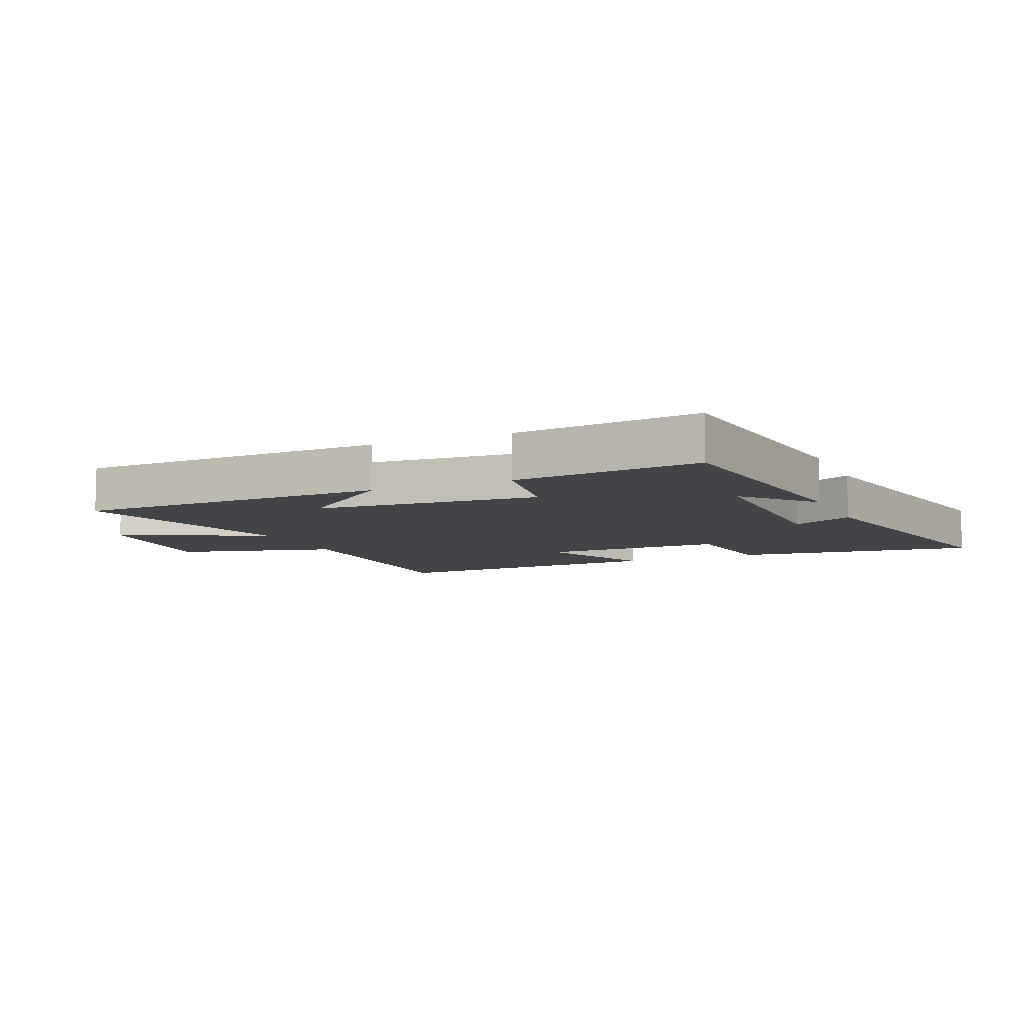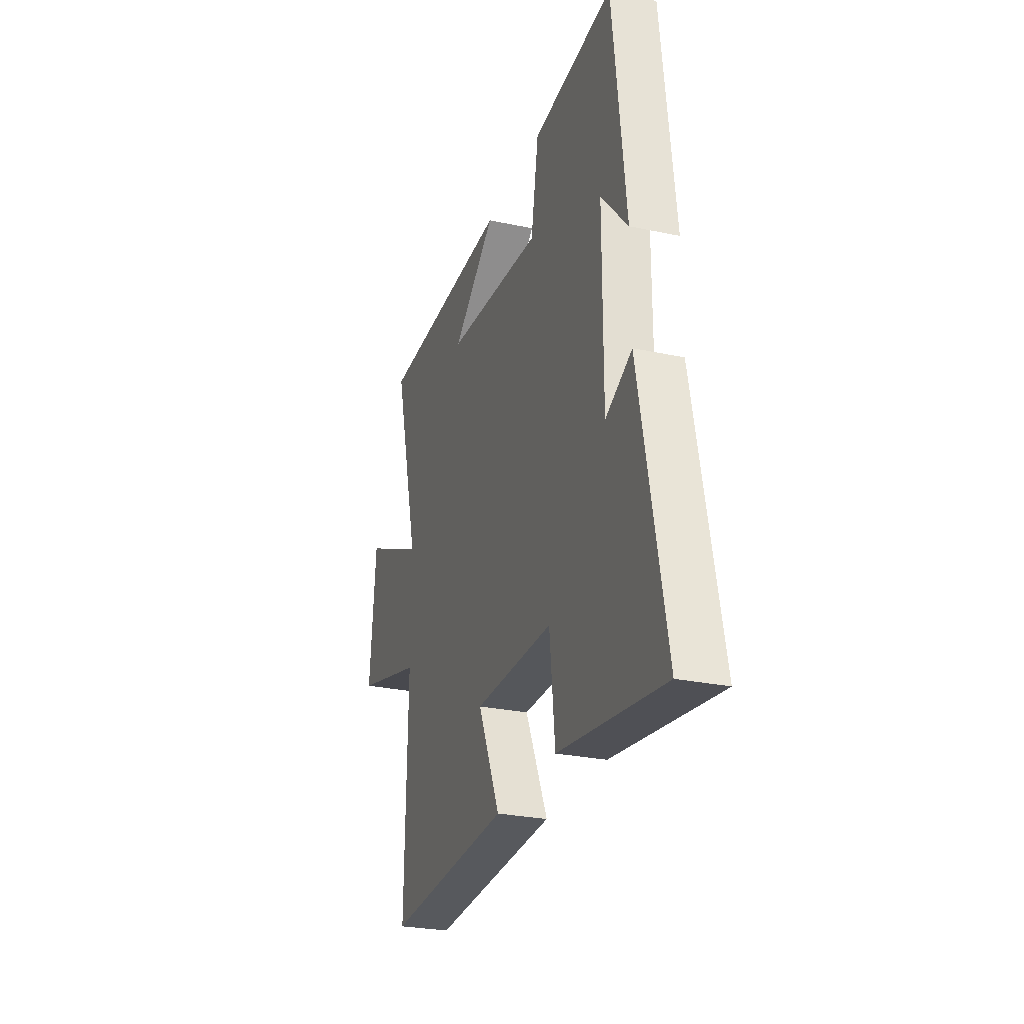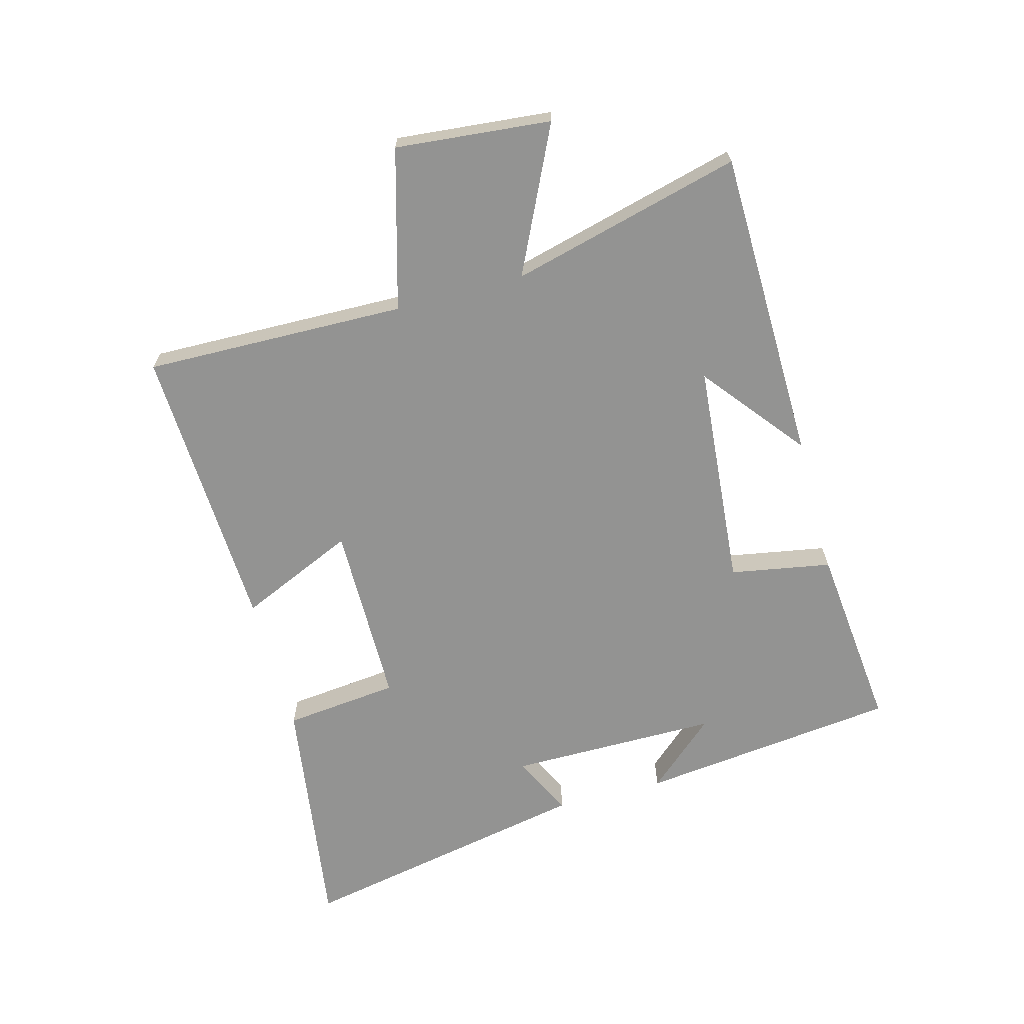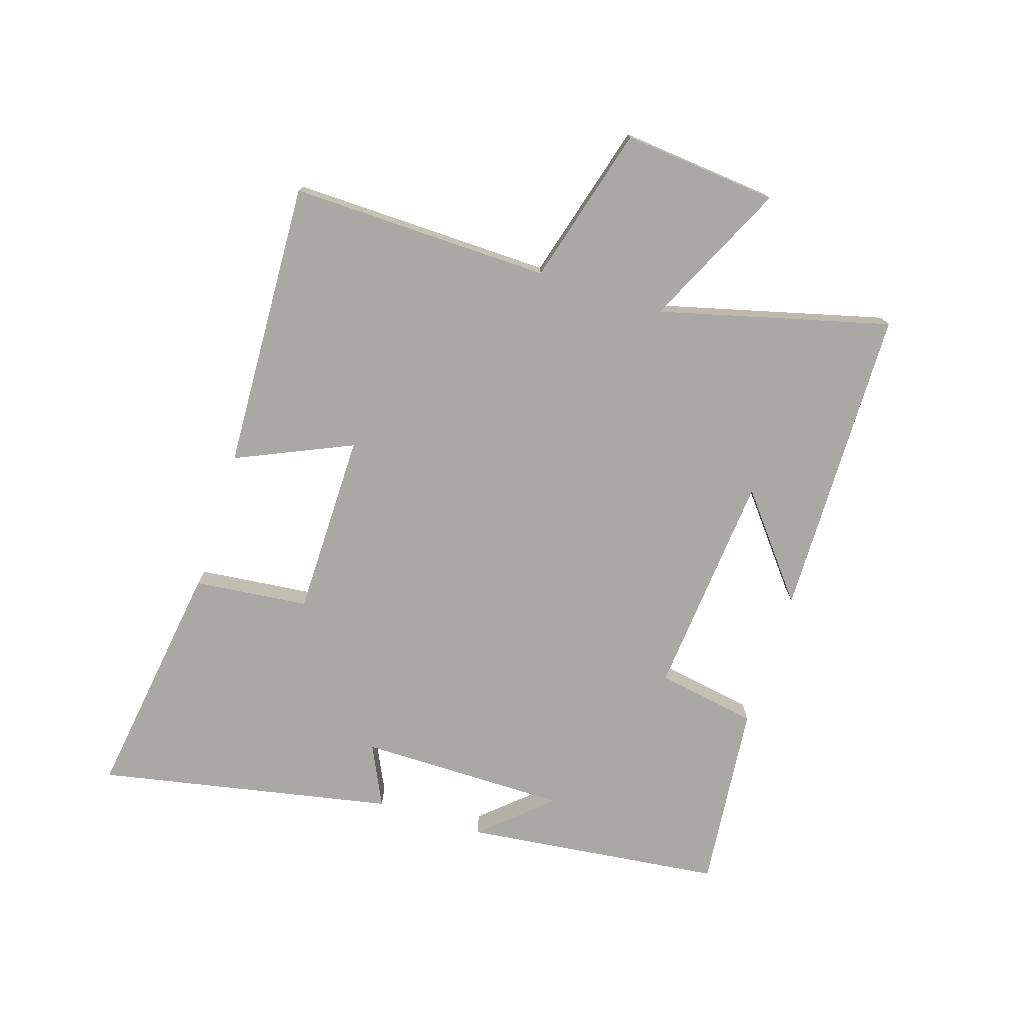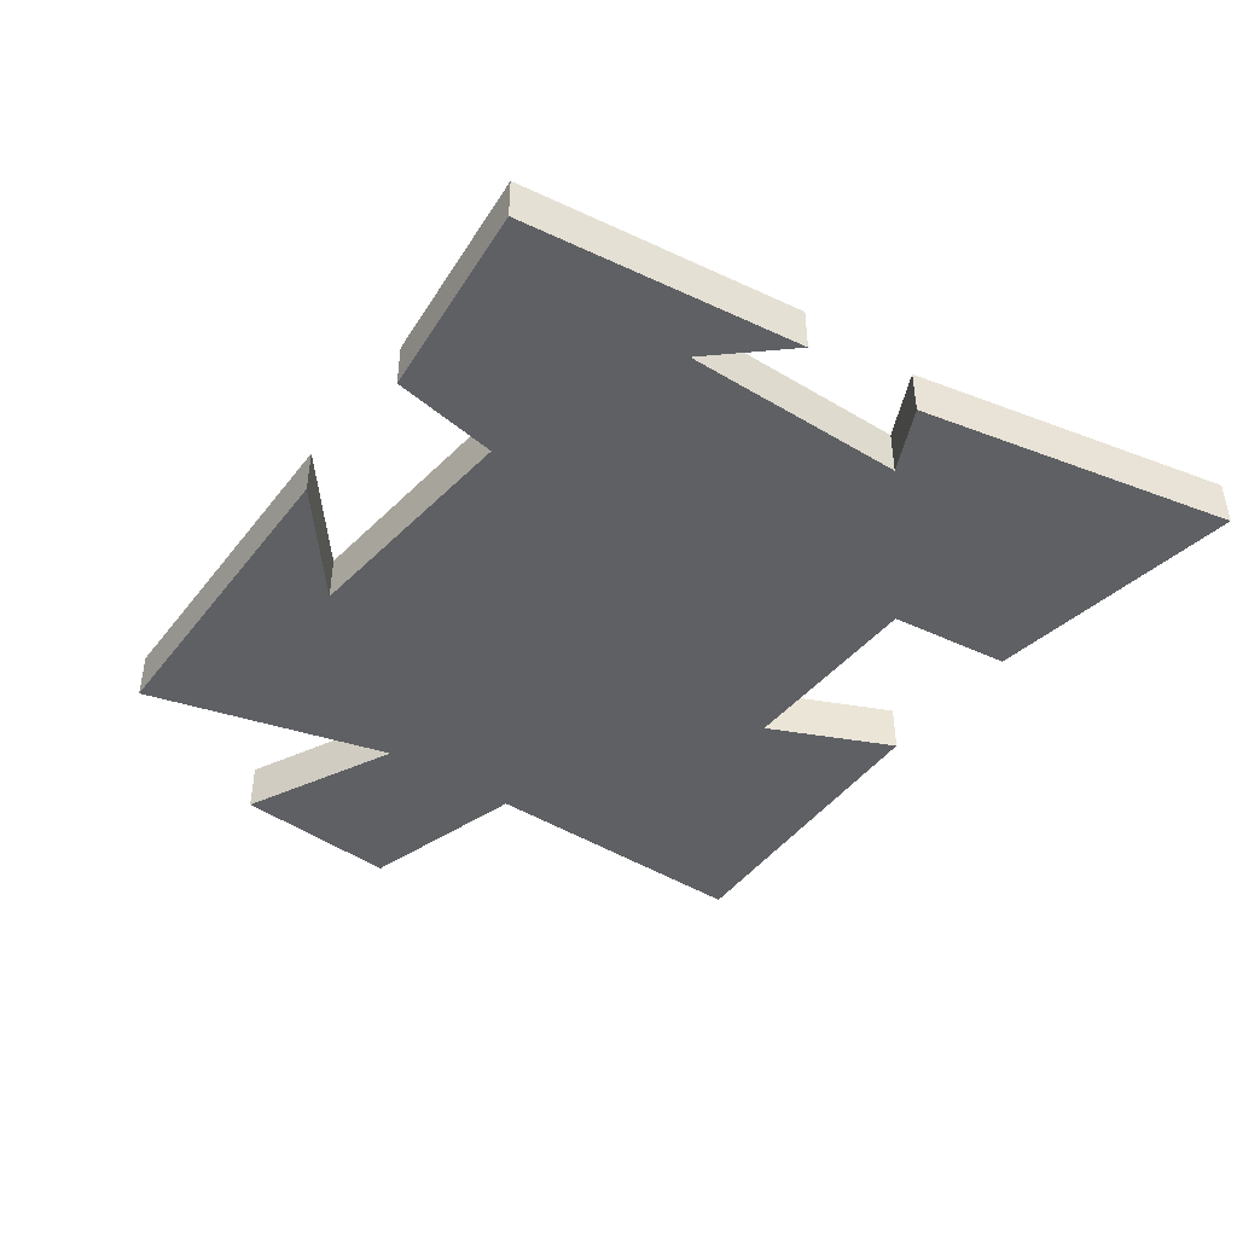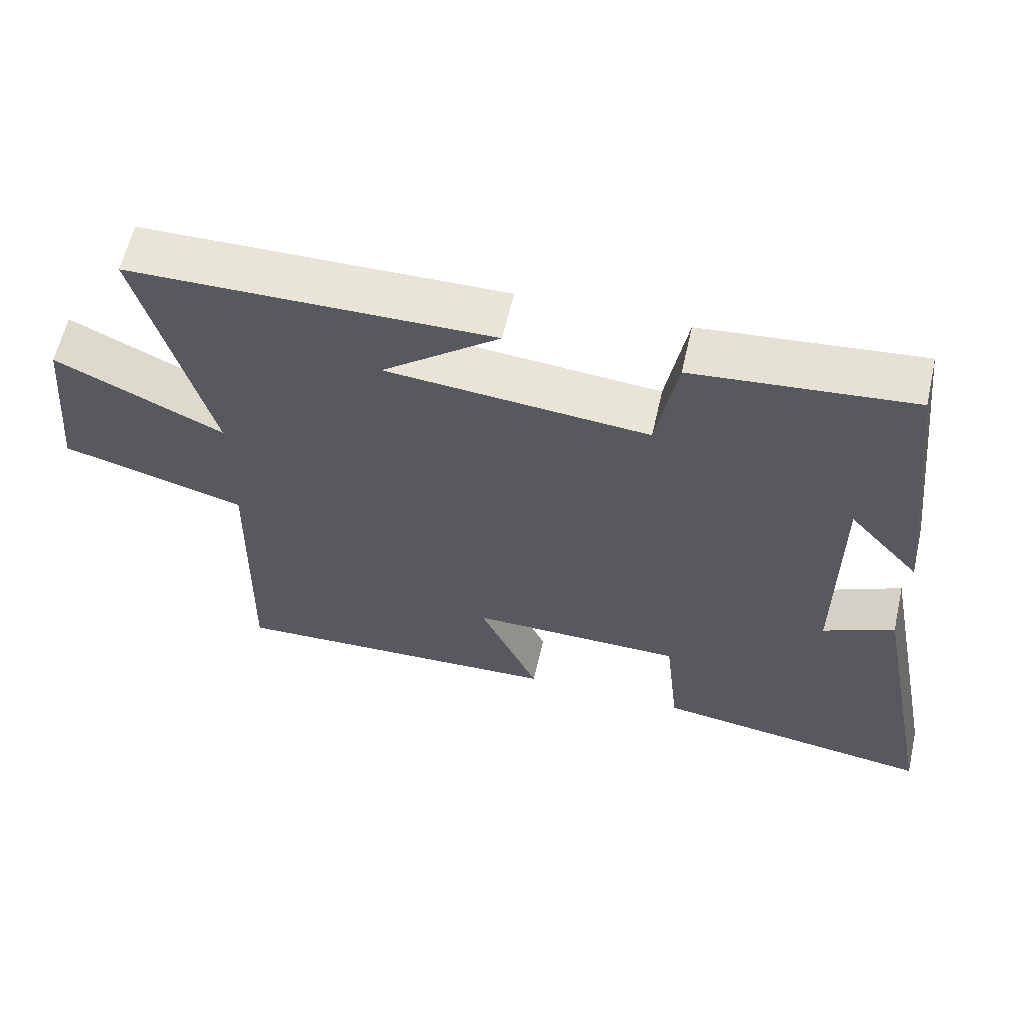
<metadata>
{"format":"obj","ext":"obj","renderer":"f3d","projection":"perspective","resolution":1024,"background":"white","views":[{"elev":-8.3,"azim":23.9,"up":"+Y"},{"elev":-27.2,"azim":71.7,"up":"+Z"},{"elev":-66.6,"azim":-74.9,"up":"+Y"},{"elev":-75.2,"azim":-107.7,"up":"+Y"},{"elev":-42.8,"azim":54.4,"up":"+Y"},{"elev":60.9,"azim":12.8,"up":"+Z"}]}
</metadata>
<code>
v -0.509 0.07 -0.521
v -0.5 0.07 -0.096
v -0.759 0.07 -0.024
v -0.735 0.07 0.228
v -0.5 0.07 0.116
v -0.597 0.07 0.491
v -0.087 0.07 0.5
v -0.252 0.07 0.368
v 0.116 0.07 0.336
v 0.145 0.07 0.5
v 0.451 0.07 0.531
v 0.5 0.07 0.108
v 0.4 0.07 0.22
v 0.4 0.07 -0.122
v 0.5 0.07 -0.074
v 0.595 0.07 -0.557
v 0.199 0.07 -0.5
v 0.179 0.07 -0.313
v -0.121 0.07 -0.311
v -0.037 0.07 -0.5
v -0.509 0 -0.521
v -0.5 0 -0.096
v -0.759 0 -0.024
v -0.735 0 0.228
v -0.5 0 0.116
v -0.597 0 0.491
v -0.087 0 0.5
v -0.252 0 0.368
v 0.116 0 0.336
v 0.145 0 0.5
v 0.451 0 0.531
v 0.5 0 0.108
v 0.4 0 0.22
v 0.4 0 -0.122
v 0.5 0 -0.074
v 0.595 0 -0.557
v 0.199 0 -0.5
v 0.179 0 -0.313
v -0.121 0 -0.311
v -0.037 0 -0.5
f 19 20 1 2
f 18 19 2
f 15 16 17 18
f 14 15 18
f 13 14 18 2
f 11 12 13
f 9 10 11 13
f 8 9 13 2
f 6 7 8
f 5 6 8
f 5 8 2
f 2 3 4 5
f 22 21 40 39
f 22 39 38
f 38 37 36 35
f 38 35 34
f 22 38 34 33
f 33 32 31
f 33 31 30 29
f 22 33 29 28
f 28 27 26
f 28 26 25
f 22 28 25
f 25 24 23 22
f 1 21 22 2
f 2 22 23 3
f 3 23 24 4
f 4 24 25 5
f 5 25 26 6
f 6 26 27 7
f 7 27 28 8
f 8 28 29 9
f 9 29 30 10
f 10 30 31 11
f 11 31 32 12
f 12 32 33 13
f 13 33 34 14
f 14 34 35 15
f 15 35 36 16
f 16 36 37 17
f 17 37 38 18
f 18 38 39 19
f 19 39 40 20
f 20 40 21 1

</code>
